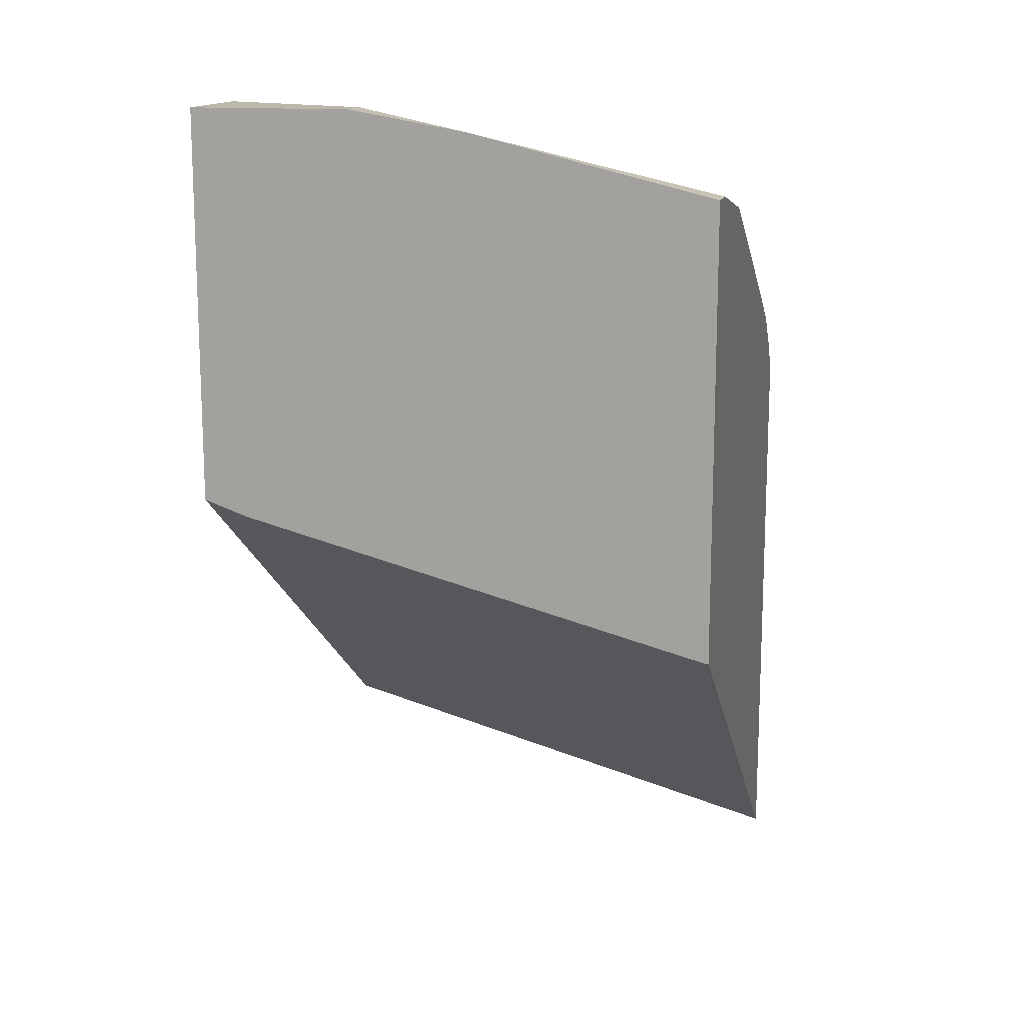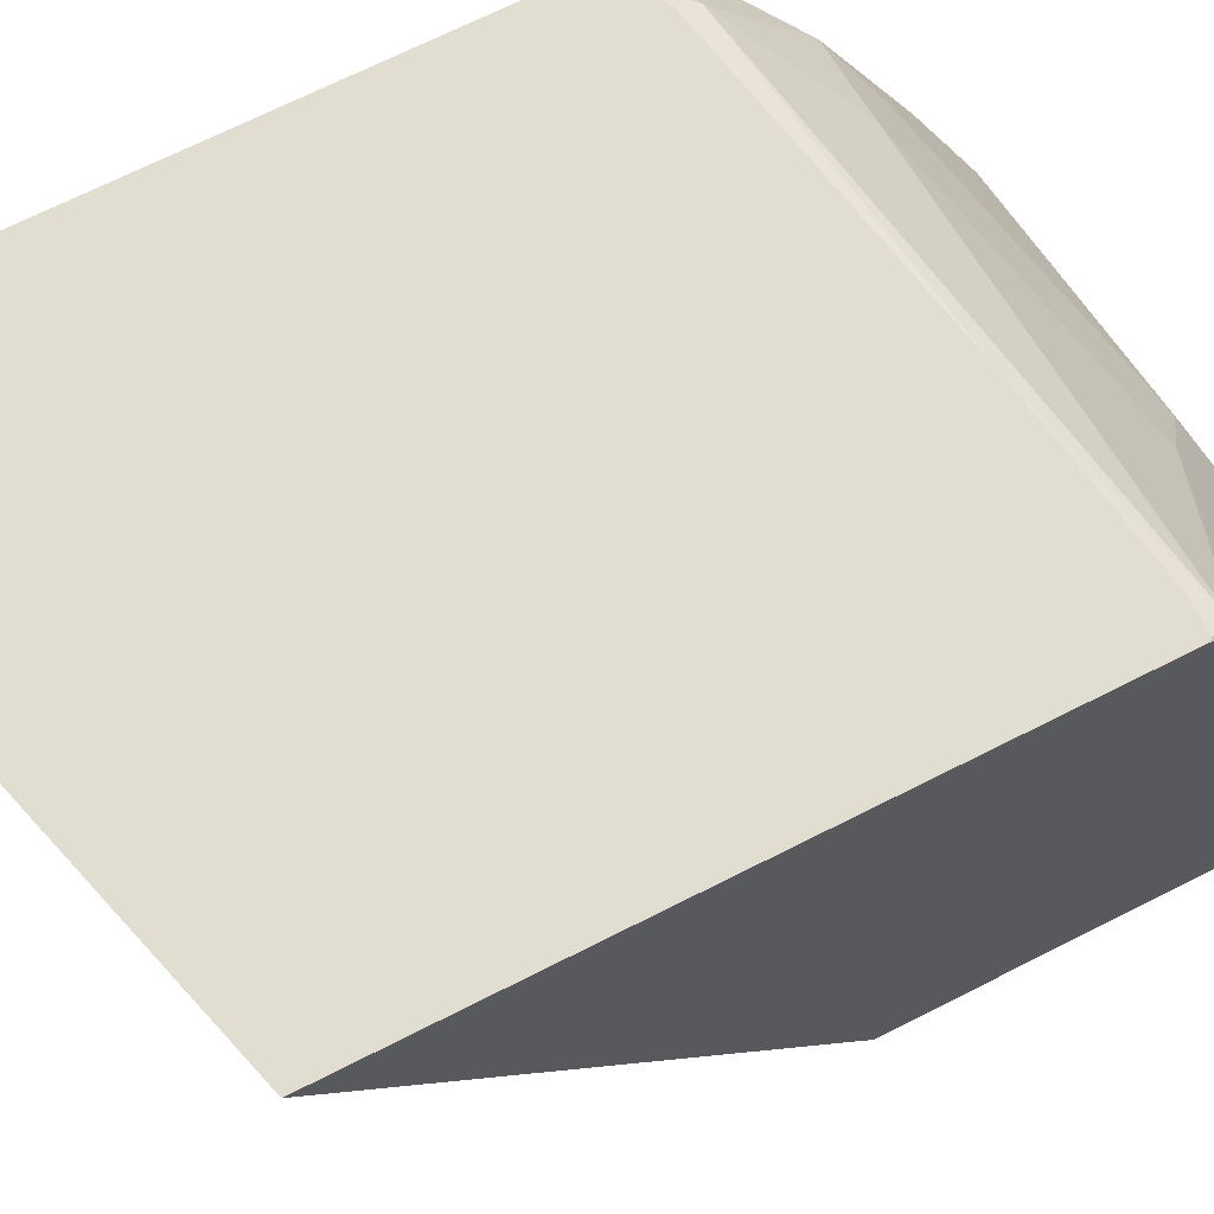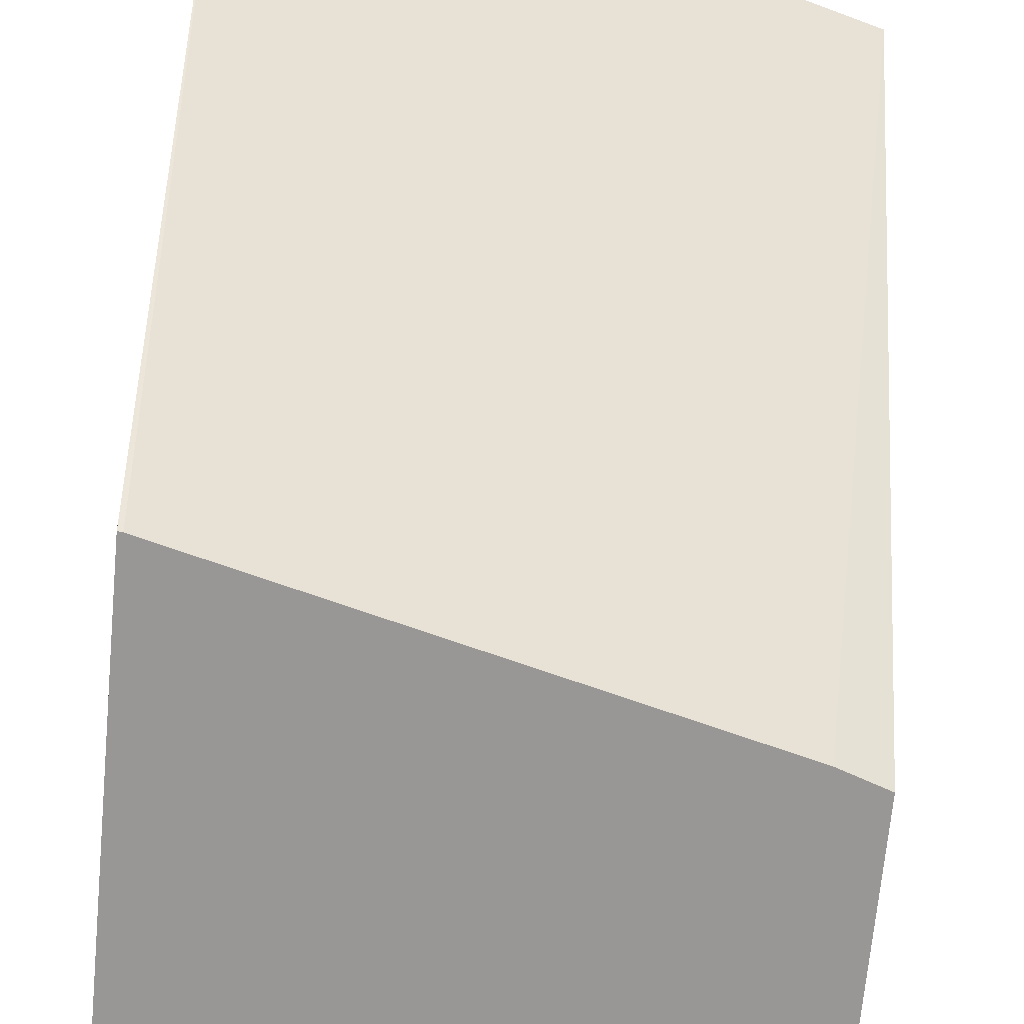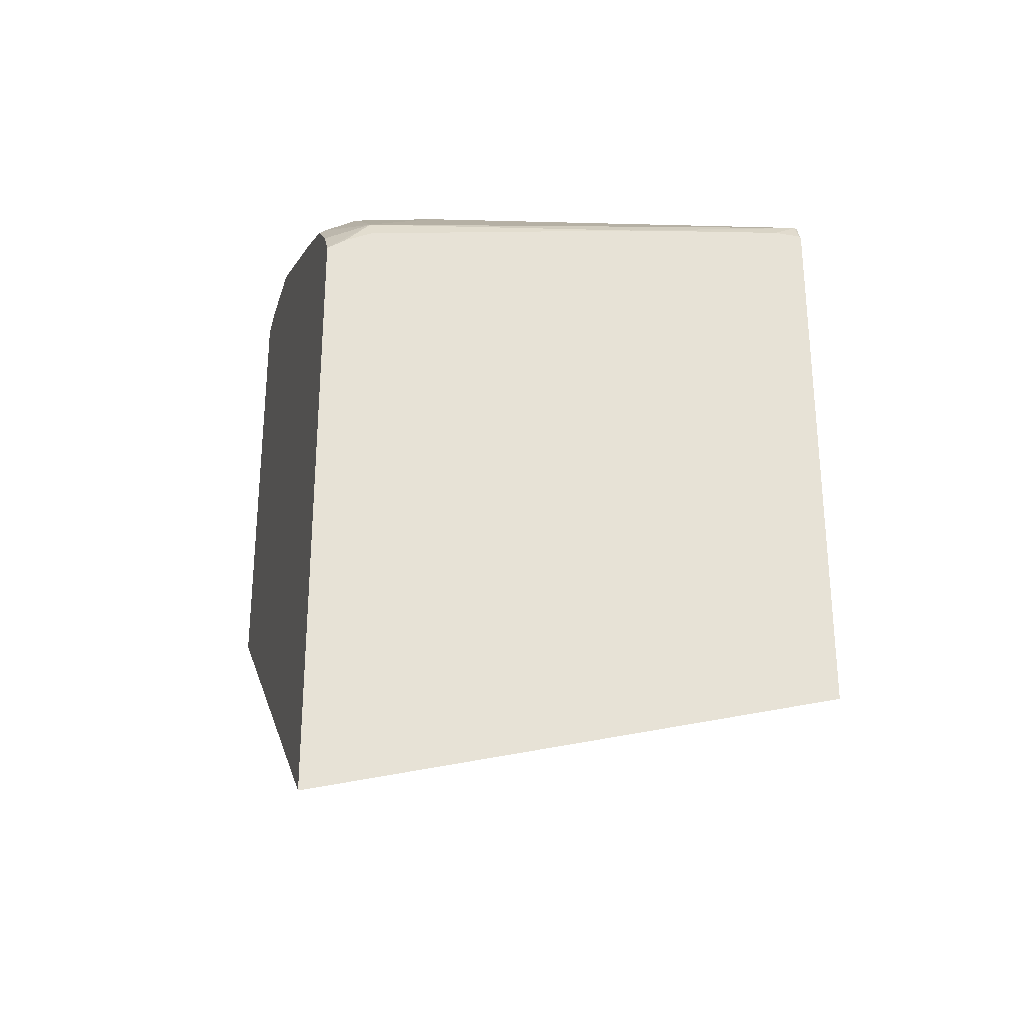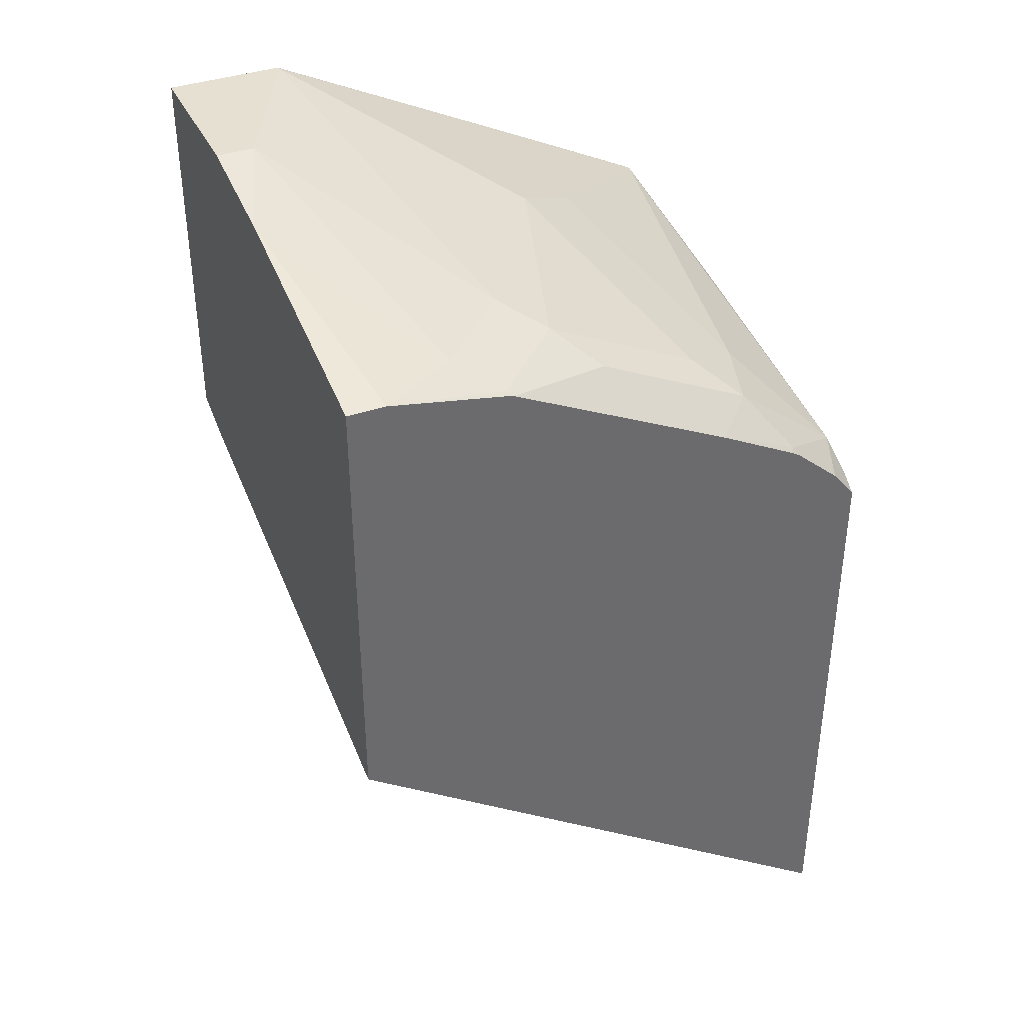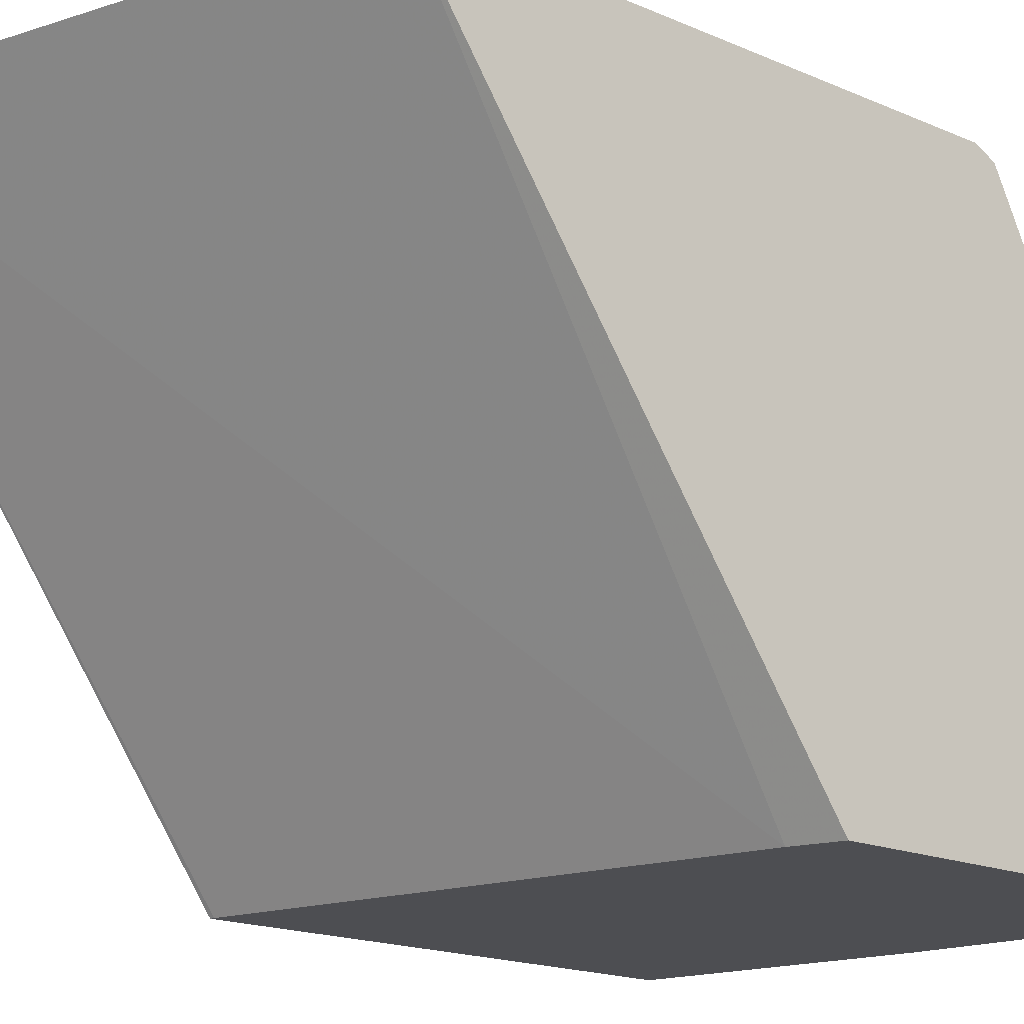
<metadata>
{"format":"obj","ext":"obj","renderer":"f3d","projection":"perspective","resolution":1024,"background":"white","views":[{"elev":14.3,"azim":12.7,"up":"+Z"},{"elev":68.6,"azim":-117.0,"up":"+Y"},{"elev":-68.2,"azim":174.7,"up":"+Y"},{"elev":-28.9,"azim":166.4,"up":"+Z"},{"elev":38.3,"azim":66.4,"up":"+Z"},{"elev":-17.2,"azim":-131.3,"up":"+Y"}]}
</metadata>
<code>
v 0.2567 0.1347 0.4422
v 0.2567 -0.1363 0.6347
v 0.2546 -0.1363 0.6349
v 0.02011 -0.1363 0.696
v -0.001201 0.1347 0.5123
v 0.2567 0.1347 0.7339
v 0.2567 -0.1363 0.8599
v -0.001201 -0.1363 0.7036
v -0.001201 0.1347 0.7847
v 0.2478 0.1347 0.7402
v 0.2345 0.1303 0.7557
v 0.2567 0.1229 0.7483
v 0.2567 -0.1173 0.8599
v 0.1363 -0.1363 0.8891
v -0.001201 -0.1363 0.899
v -0.001201 0.1297 0.7947
v 1.044e-05 0.1347 0.7859
v 0.2345 0.1347 0.7468
v 0.2567 0.1003 0.768
v 0.09564 0.1347 0.773
v 1.044e-05 0.1303 0.7948
v 0.1954 0.09119 0.7948
v 0.2345 0.07817 0.7964
v 0.254 0.09772 0.7719
v 0.2567 -0.06125 0.8495
v 0.254 -0.05863 0.8502
v 0.2345 -0.07815 0.8599
v 0.07819 -0.1173 0.899
v 0.07819 -0.1363 0.899
v -0.001201 -0.07937 0.899
v -0.001201 0.1289 0.7952
v 0.01331 0.1347 0.7859
v 0.2567 0.09507 0.7713
v 0.06529 0.1347 0.7778
v 1.044e-05 0.1042 0.8078
v 0.01955 0.09772 0.8111
v 0.07819 0.05209 0.8339
v -0.001201 0.07737 0.8212
v 0.215 0.05862 0.8111
v 0.2567 0.05599 0.7922
v 0.215 -0.01953 0.8502
v 0.2345 -4.72e-06 0.8355
v 0.2567 -0.03908 0.8397
v 0.2567 -0.056 0.8482
v 0.1954 -0.03908 0.8599
v 1.044e-05 -0.07815 0.899
v -0.001201 -0.07802 0.8987
v -0.001201 0.05209 0.8339
v 0.09773 0.01952 0.8502
v -0.001201 0.02525 0.8473
v -0.001201 -4.72e-06 0.8599
f 21 35 36
f 22 37 39
f 23 40 24
f 22 39 23
f 21 38 35
f 21 31 38
f 21 34 32
f 21 37 22
f 21 36 37
f 20 34 21
f 13 27 14
f 17 21 32
f 16 31 21
f 16 21 17
f 15 46 30
f 15 28 46
f 15 29 28
f 14 27 28
f 14 28 29
f 13 26 27
f 23 39 41
f 19 24 33
f 23 41 42
f 41 44 42
f 23 43 40
f 46 51 47
f 46 50 51
f 46 48 50
f 42 44 43
f 13 25 26
f 41 46 45
f 41 49 46
f 39 49 41
f 37 49 39
f 37 46 49
f 23 42 43
f 36 46 37
f 35 48 46
f 35 38 48
f 30 46 47
f 28 45 46
f 27 41 45
f 27 45 28
f 26 41 27
f 26 44 41
f 25 44 26
f 24 40 33
f 35 46 36
f 11 24 19
f 11 20 21
f 11 22 23
f 1 7 2
f 1 13 7
f 1 25 13
f 1 44 25
f 1 43 44
f 1 40 43
f 1 33 40
f 1 19 33
f 1 12 19
f 1 6 12
f 1 10 6
f 1 18 10
f 1 20 18
f 1 34 20
f 11 23 24
f 1 17 32
f 1 9 17
f 1 5 9
f 1 4 5
f 1 3 4
f 1 2 3
f 2 7 14
f 2 14 29
f 1 32 34
f 2 15 8
f 2 29 15
f 11 21 22
f 11 18 20
f 10 18 11
f 9 16 17
f 7 13 14
f 6 11 12
f 6 10 11
f 5 16 9
f 5 31 16
f 11 19 12
f 5 48 38
f 5 38 31
f 2 4 3
f 2 8 4
f 5 8 15
f 4 8 5
f 5 30 47
f 5 47 51
f 5 51 50
f 5 50 48
f 5 15 30

</code>
